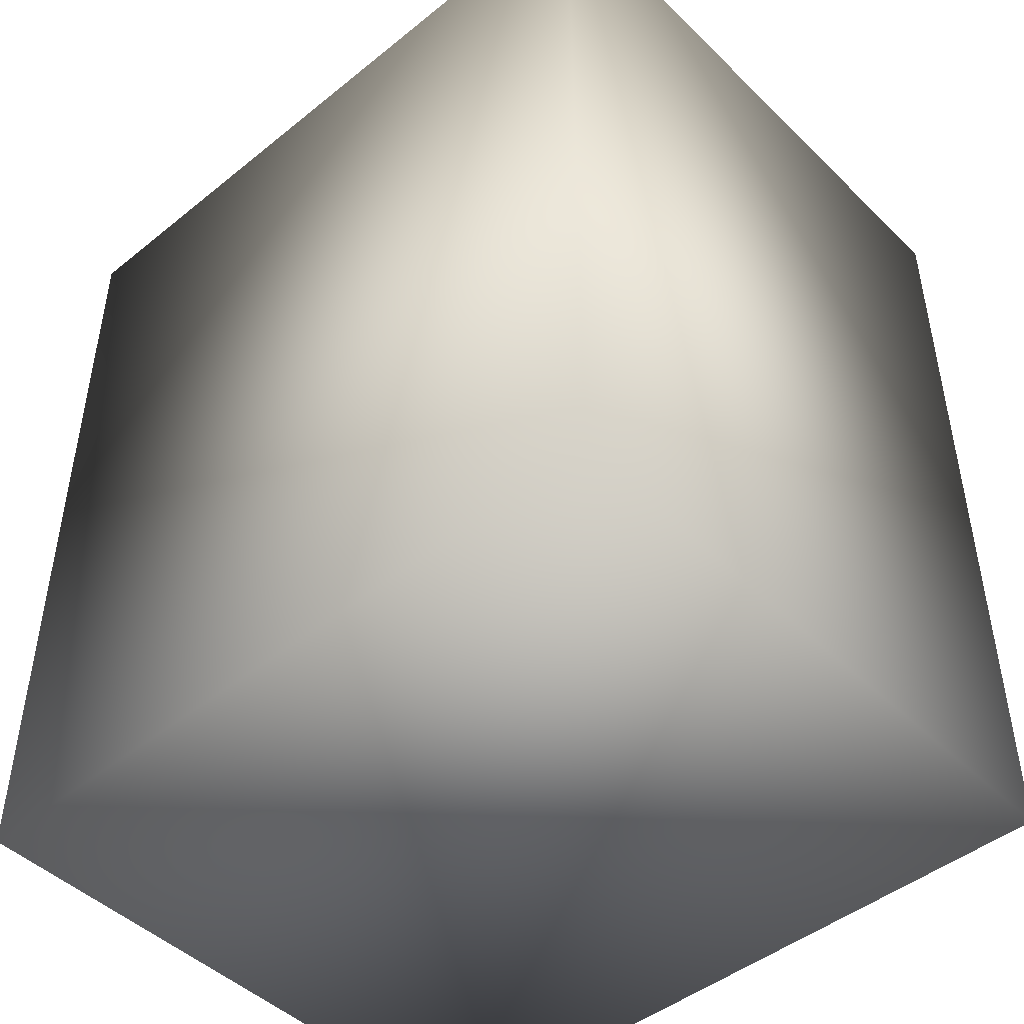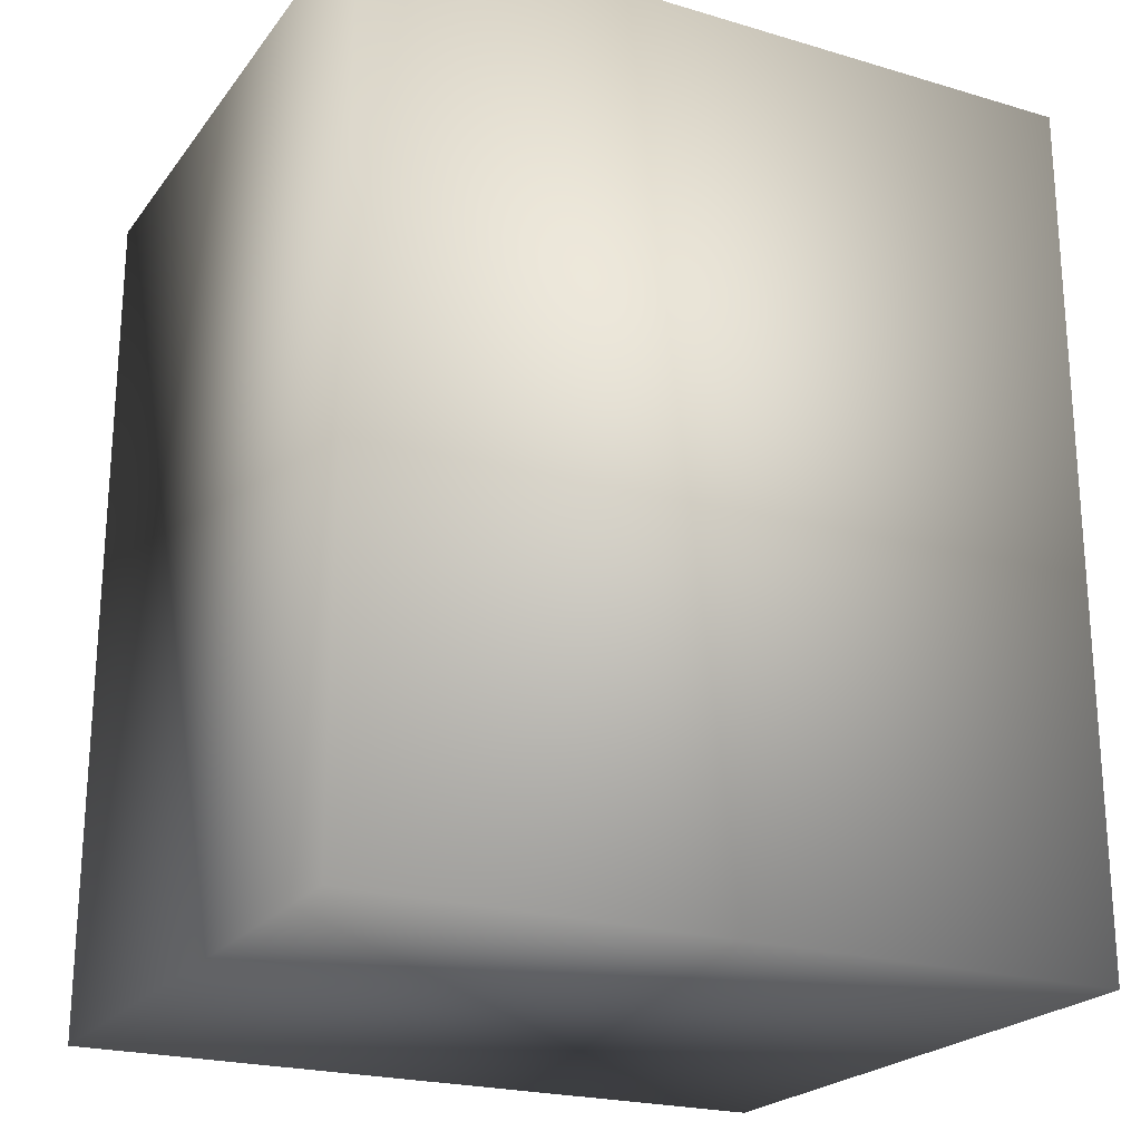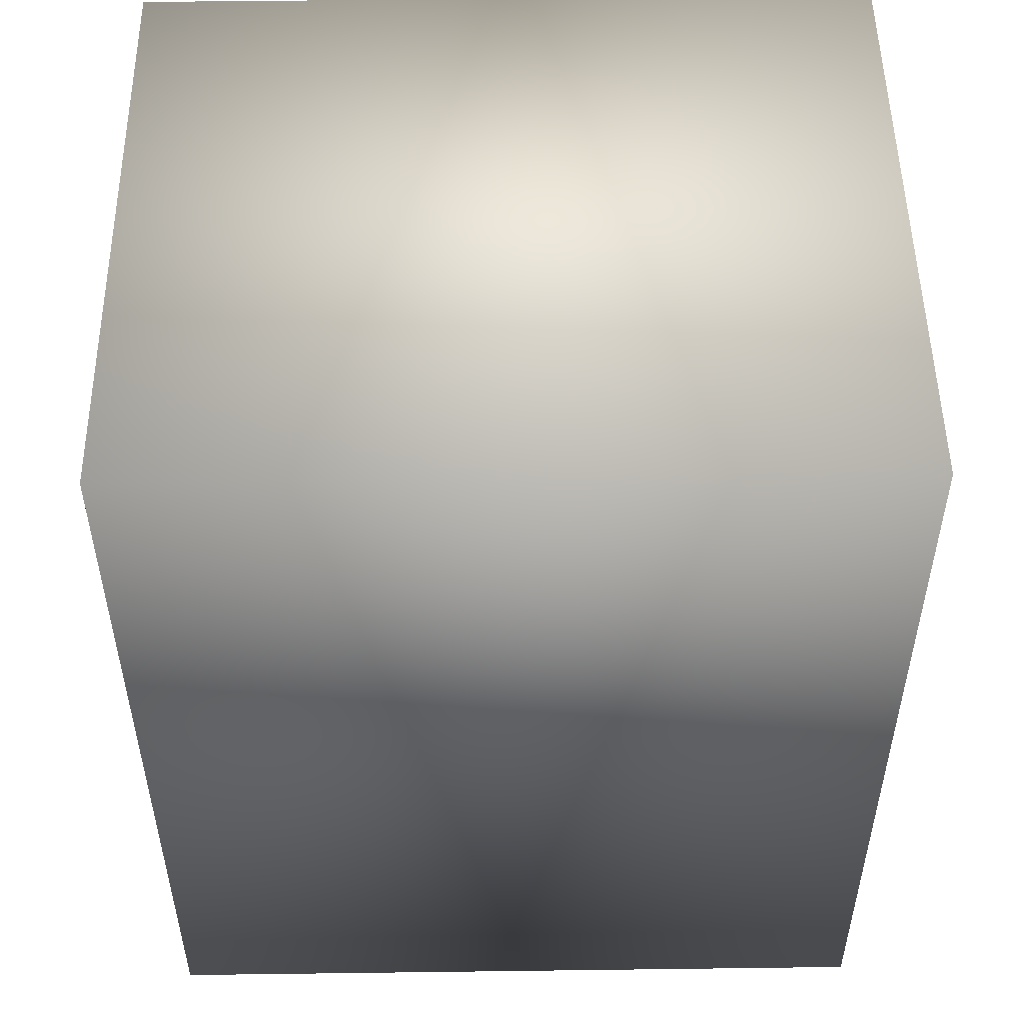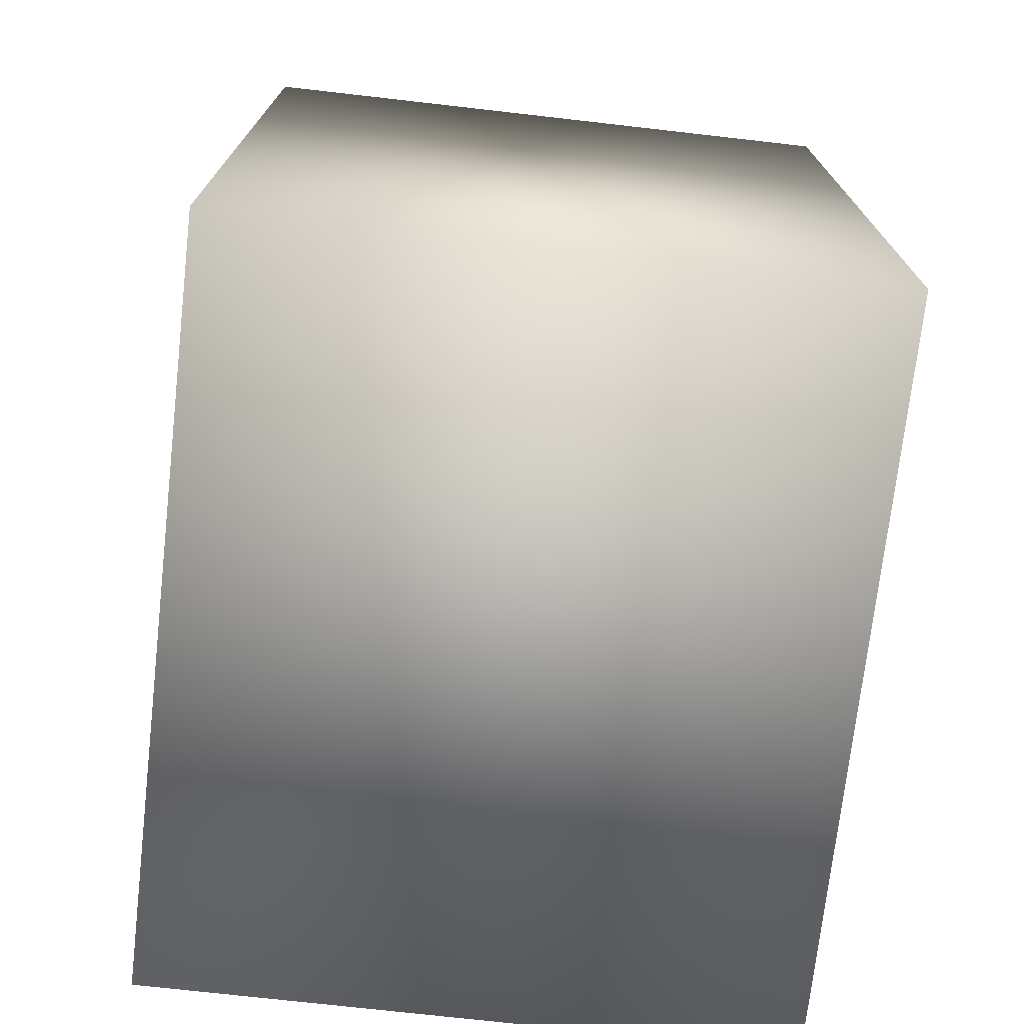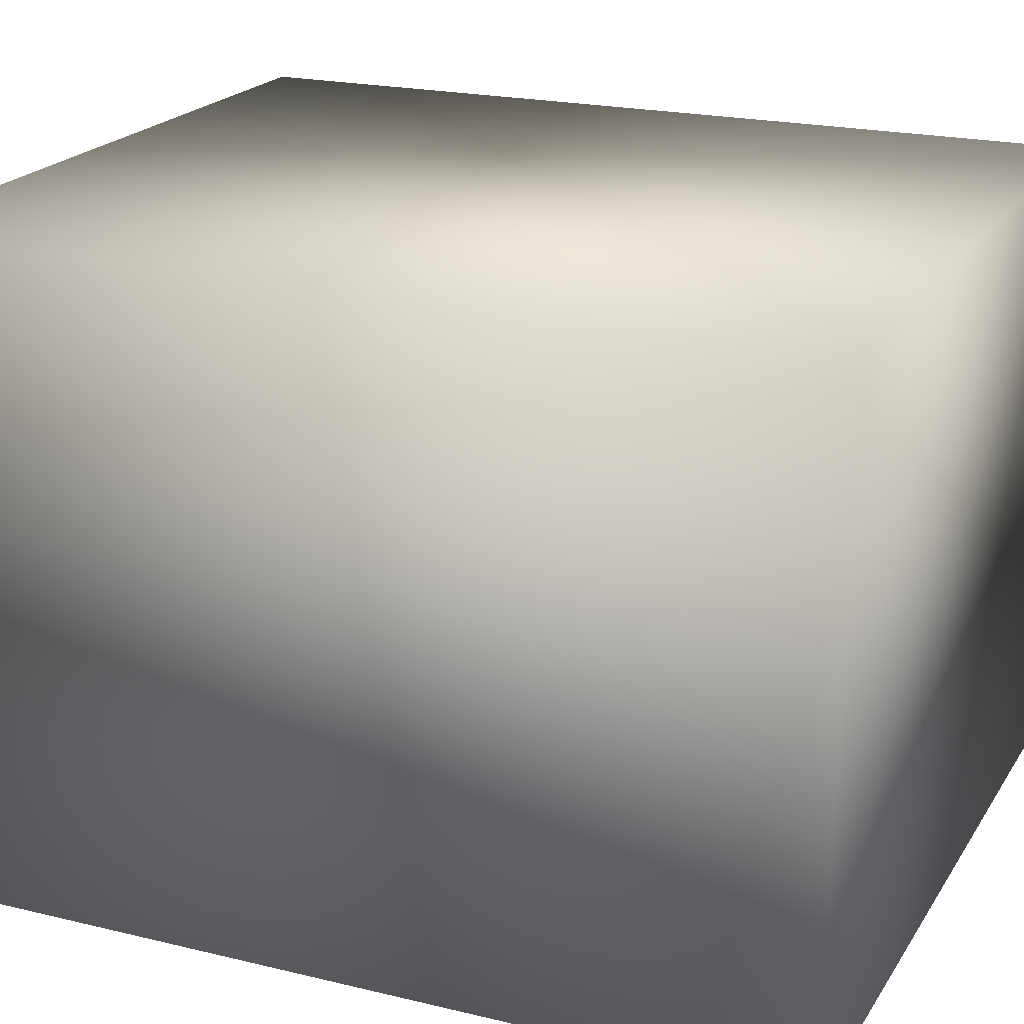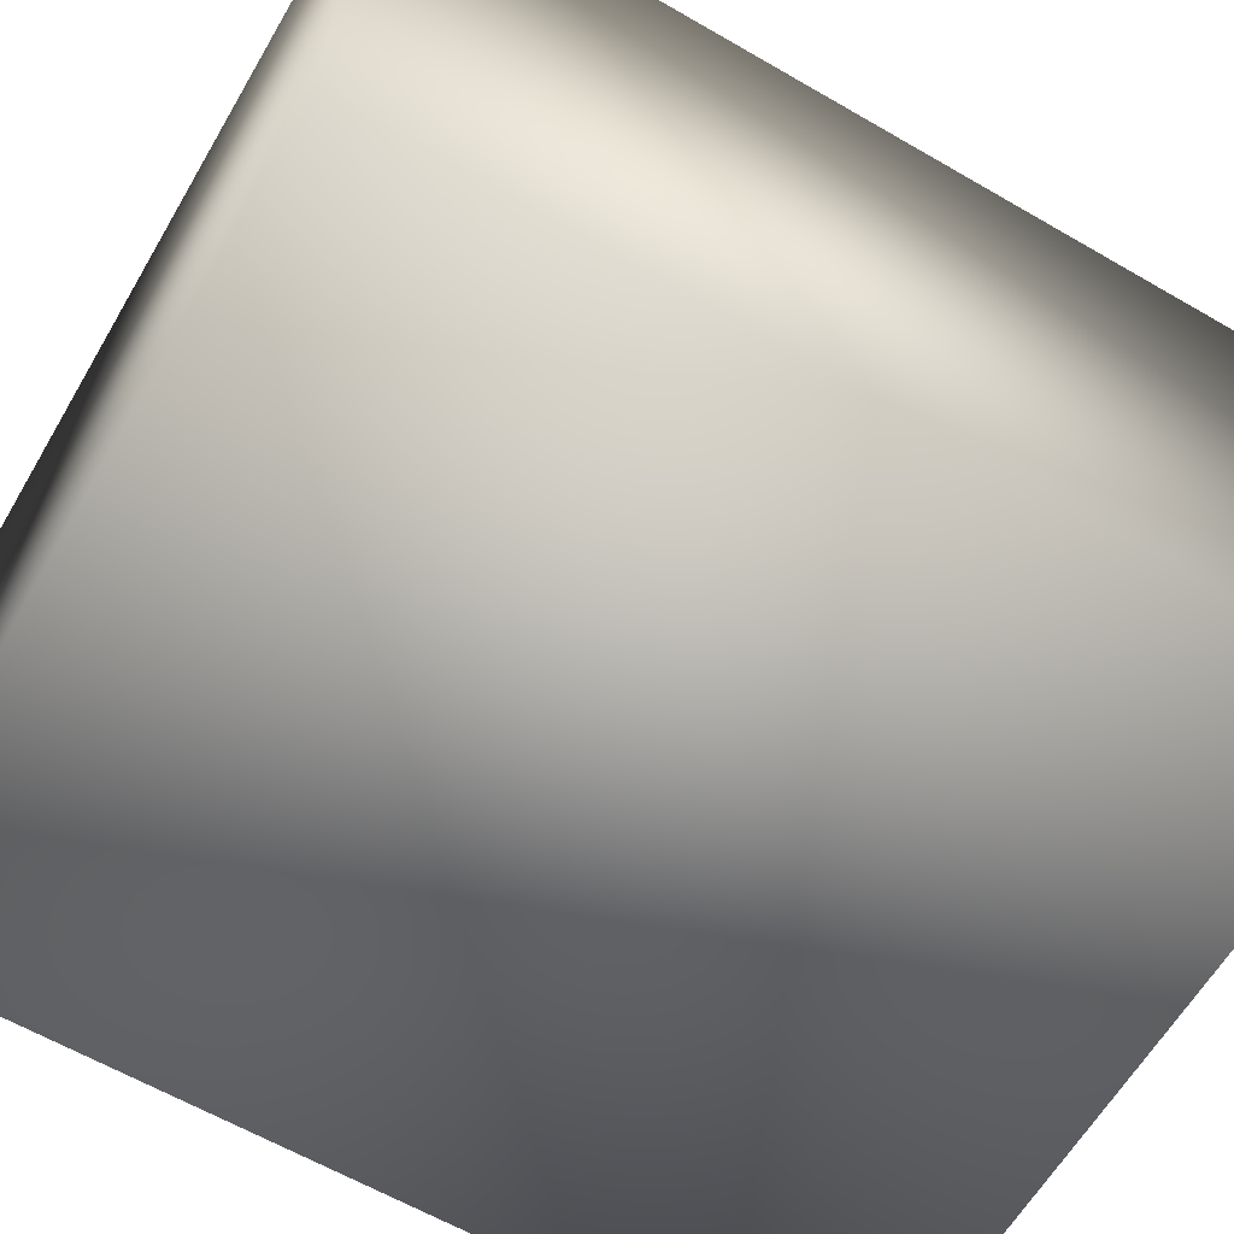
<metadata>
{"format":"obj","ext":"obj","renderer":"f3d","projection":"perspective","resolution":1024,"background":"white","views":[{"elev":-46.6,"azim":42.4,"up":"+Y"},{"elev":-22.3,"azim":-27.1,"up":"+Y"},{"elev":51.1,"azim":-0.8,"up":"+Y"},{"elev":-73.2,"azim":-96.5,"up":"+Y"},{"elev":20.7,"azim":113.6,"up":"+Z"},{"elev":-62.4,"azim":59.6,"up":"+Z"}]}
</metadata>
<code>
v  -0.6587 0.494 0
v  2.869 0.494 0
v  2.869 -3.682 0
v  -0.6587 -3.682 0
v  2.869 -3.682 3.027
v  2.869 0.494 3.027
v  -0.6587 0.494 3.027
v  -0.6587 -3.682 3.027
o Box001
g Box001
f 1 2 3
f 3 4 1
f 5 6 7
f 7 8 5
f 3 5 8
f 8 4 3
f 2 6 5
f 5 3 2
f 1 7 6
f 6 2 1
f 4 8 7
f 7 1 4

</code>
